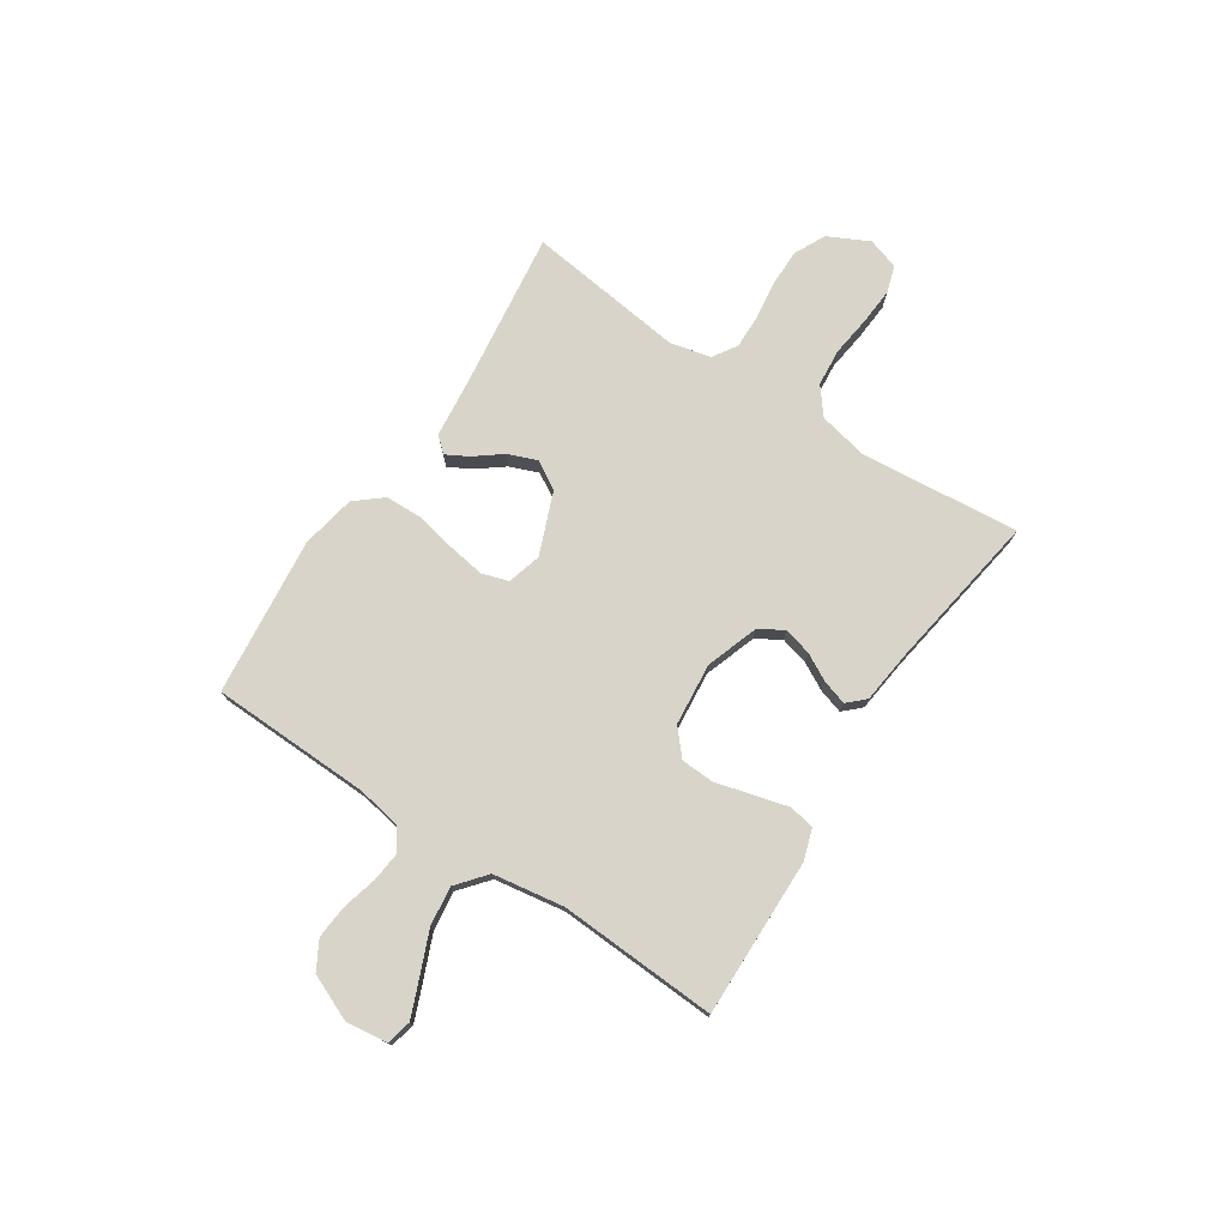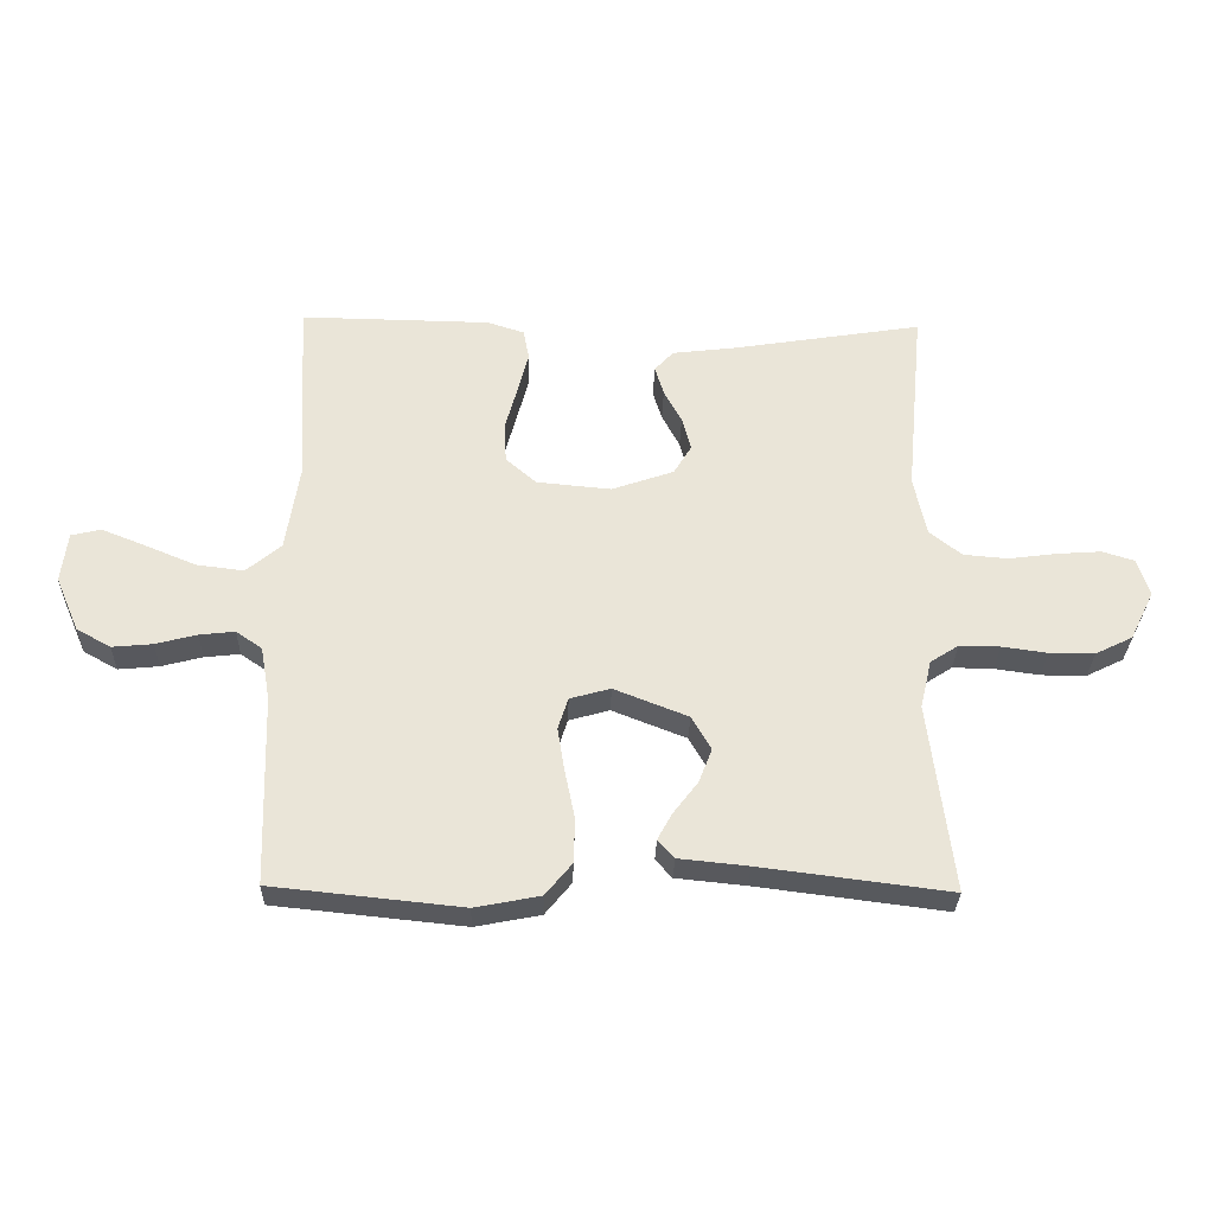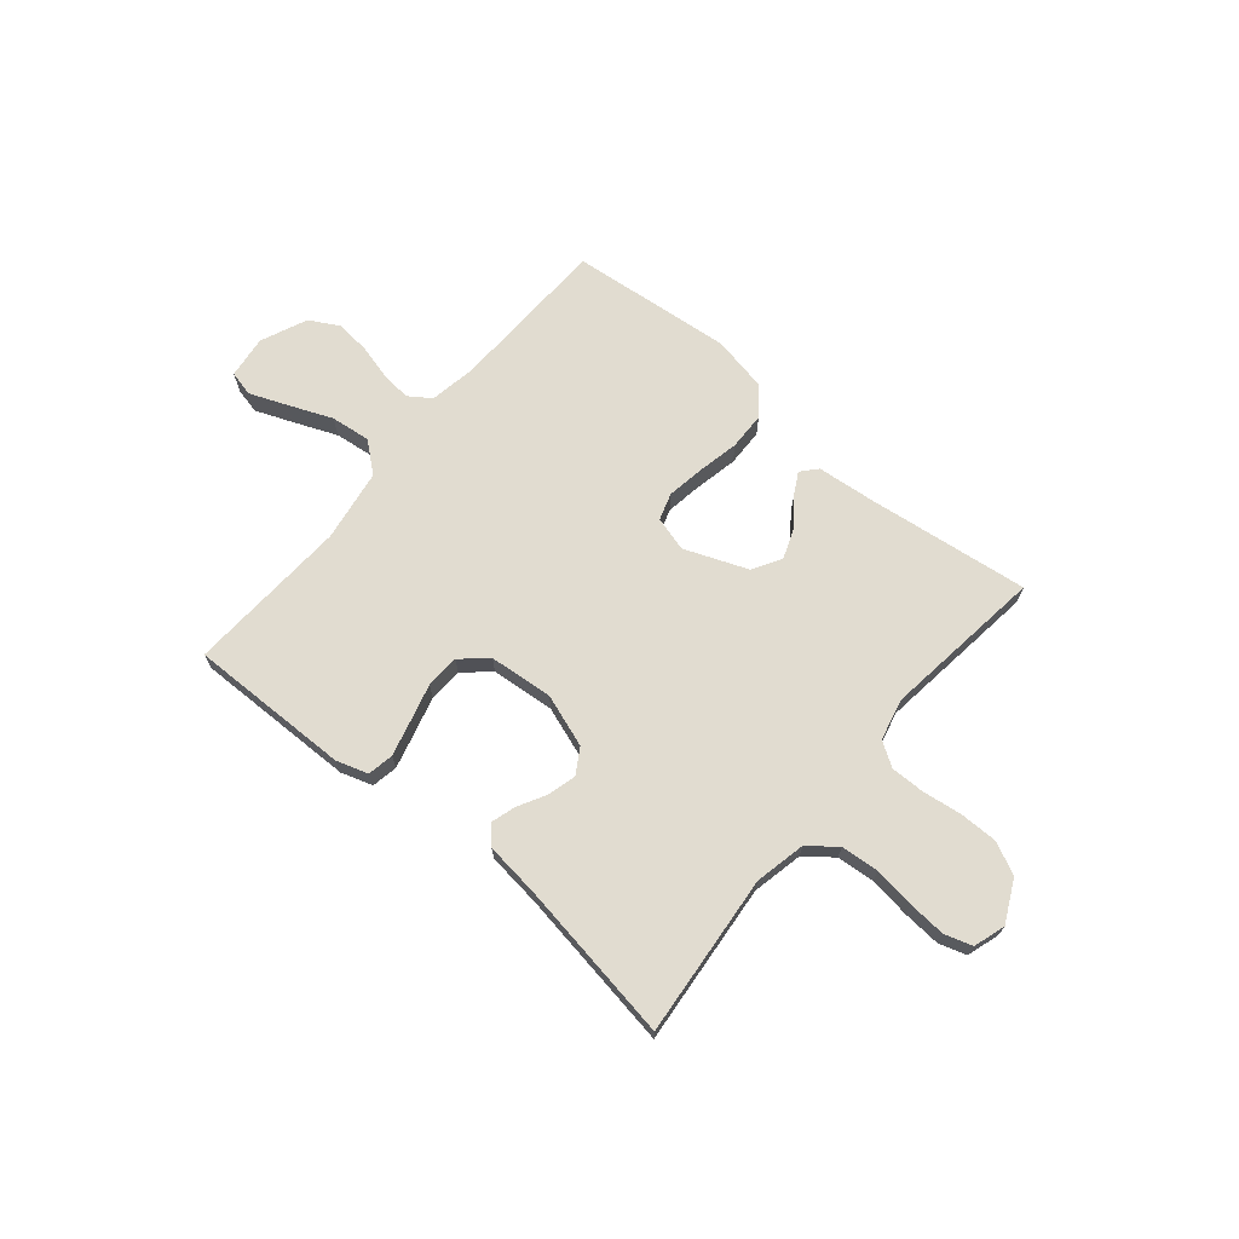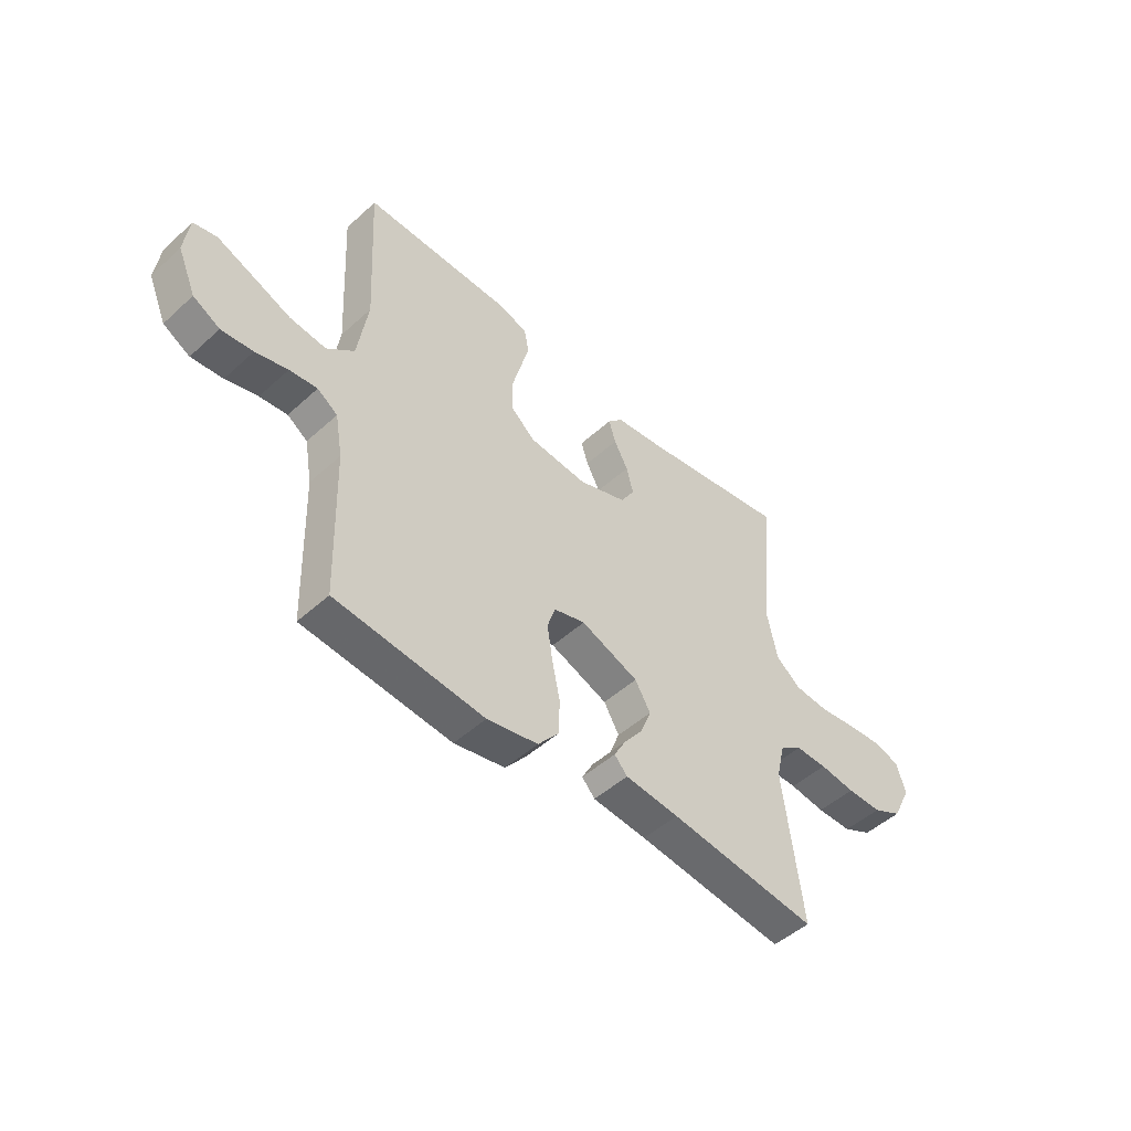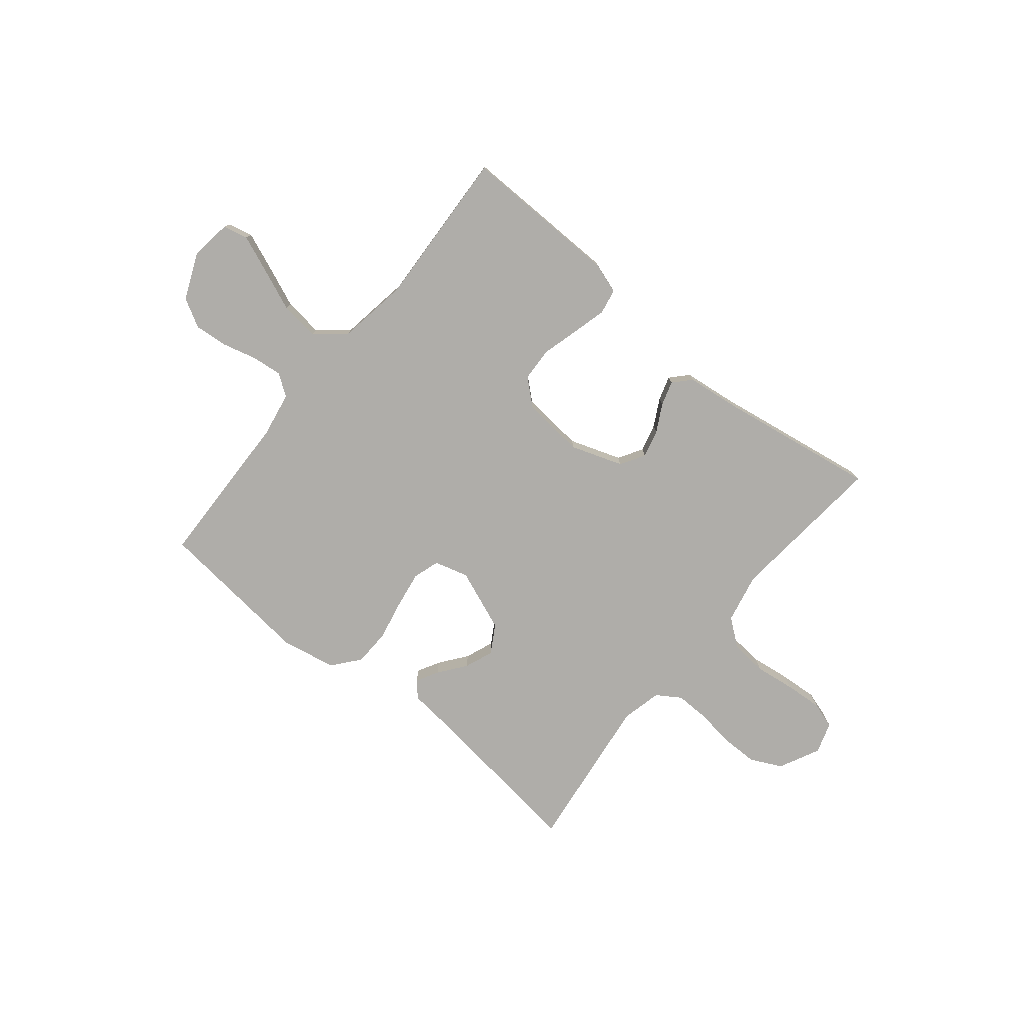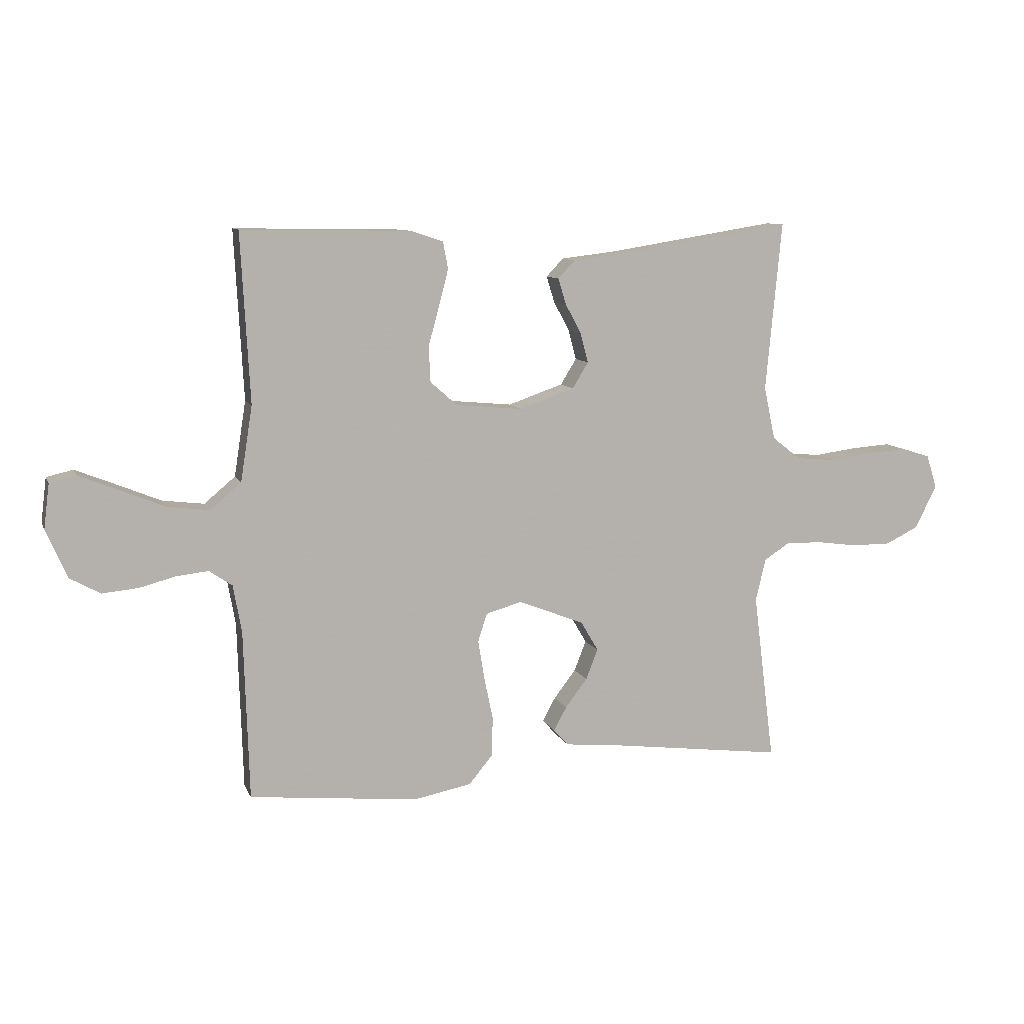
<metadata>
{"format":"obj","ext":"obj","renderer":"f3d","projection":"perspective","resolution":1024,"background":"white","views":[{"elev":75.4,"azim":-56.8,"up":"+Y"},{"elev":-30.0,"azim":-1.5,"up":"+Z"},{"elev":69.4,"azim":40.0,"up":"+Y"},{"elev":-48.6,"azim":-44.7,"up":"+Z"},{"elev":-77.4,"azim":-39.3,"up":"+Y"},{"elev":9.6,"azim":-16.4,"up":"+Z"}]}
</metadata>
<code>
v 0.5 0.07 -0.5
v 0.2 0.07 -0.462
v 0.091 0.07 -0.451
v 0.065 0.07 -0.422
v 0.088 0.07 -0.38
v 0.127 0.07 -0.329
v 0.148 0.07 -0.275
v 0.117 0.07 -0.222
v 0 0.07 -0.176
v -0.064 0.07 -0.194
v -0.08 0.07 -0.244
v -0.069 0.07 -0.313
v -0.053 0.07 -0.39
v -0.055 0.07 -0.46
v -0.097 0.07 -0.511
v -0.2 0.07 -0.531
v -0.5 0.07 -0.5
v -0.509 0.07 -0.2
v -0.524 0.07 -0.115
v -0.565 0.07 -0.087
v -0.621 0.07 -0.093
v -0.686 0.07 -0.11
v -0.75 0.07 -0.116
v -0.804 0.07 -0.086
v -0.841 0.07 0
v -0.831 0.07 0.079
v -0.784 0.07 0.09
v -0.714 0.07 0.062
v -0.634 0.07 0.029
v -0.56 0.07 0.02
v -0.505 0.07 0.066
v -0.484 0.07 0.2
v -0.5 0.07 0.5
v -0.2 0.07 0.495
v -0.142 0.07 0.476
v -0.133 0.07 0.428
v -0.15 0.07 0.363
v -0.169 0.07 0.293
v -0.166 0.07 0.23
v -0.118 0.07 0.188
v 0 0.07 0.177
v 0.098 0.07 0.211
v 0.126 0.07 0.257
v 0.112 0.07 0.31
v 0.084 0.07 0.362
v 0.07 0.07 0.408
v 0.1 0.07 0.44
v 0.2 0.07 0.452
v 0.5 0.07 0.5
v 0.472 0.07 0.2
v 0.492 0.07 0.106
v 0.543 0.07 0.066
v 0.613 0.07 0.06
v 0.689 0.07 0.07
v 0.759 0.07 0.075
v 0.81 0.07 0.059
v 0.829 0.07 0
v 0.791 0.07 -0.077
v 0.732 0.07 -0.106
v 0.661 0.07 -0.106
v 0.589 0.07 -0.096
v 0.525 0.07 -0.095
v 0.48 0.07 -0.124
v 0.462 0.07 -0.2
v 0.5 0 -0.5
v 0.2 0 -0.462
v 0.091 0 -0.451
v 0.065 0 -0.422
v 0.088 0 -0.38
v 0.127 0 -0.329
v 0.148 0 -0.275
v 0.117 0 -0.222
v 0 0 -0.176
v -0.064 0 -0.194
v -0.08 0 -0.244
v -0.069 0 -0.313
v -0.053 0 -0.39
v -0.055 0 -0.46
v -0.097 0 -0.511
v -0.2 0 -0.531
v -0.5 0 -0.5
v -0.509 0 -0.2
v -0.524 0 -0.115
v -0.565 0 -0.087
v -0.621 0 -0.093
v -0.686 0 -0.11
v -0.75 0 -0.116
v -0.804 0 -0.086
v -0.841 0 0
v -0.831 0 0.079
v -0.784 0 0.09
v -0.714 0 0.062
v -0.634 0 0.029
v -0.56 0 0.02
v -0.505 0 0.066
v -0.484 0 0.2
v -0.5 0 0.5
v -0.2 0 0.495
v -0.142 0 0.476
v -0.133 0 0.428
v -0.15 0 0.363
v -0.169 0 0.293
v -0.166 0 0.23
v -0.118 0 0.188
v 0 0 0.177
v 0.098 0 0.211
v 0.126 0 0.257
v 0.112 0 0.31
v 0.084 0 0.362
v 0.07 0 0.408
v 0.1 0 0.44
v 0.2 0 0.452
v 0.5 0 0.5
v 0.472 0 0.2
v 0.492 0 0.106
v 0.543 0 0.066
v 0.613 0 0.06
v 0.689 0 0.07
v 0.759 0 0.075
v 0.81 0 0.059
v 0.829 0 0
v 0.791 0 -0.077
v 0.732 0 -0.106
v 0.661 0 -0.106
v 0.589 0 -0.096
v 0.525 0 -0.095
v 0.48 0 -0.124
v 0.462 0 -0.2
f 59 60 61
f 58 59 61
f 57 58 61
f 56 57 61
f 55 56 61
f 54 55 61
f 53 54 61
f 52 53 61 62
f 51 52 62 63
f 48 49 50
f 51 63 64
f 50 51 64
f 48 50 64
f 47 48 64
f 46 47 64
f 45 46 64
f 44 45 64
f 36 37 38
f 35 36 38
f 34 35 38
f 33 34 38
f 32 33 38
f 31 32 38 39
f 30 31 39 40
f 27 28 29
f 26 27 29
f 25 26 29
f 24 25 29
f 23 24 29
f 22 23 29
f 21 22 29
f 20 21 29 30
f 30 40 41
f 20 30 41
f 19 20 41
f 16 17 18
f 15 16 18
f 14 15 18
f 13 14 18
f 12 13 18
f 11 12 18 19
f 4 5 6
f 3 4 6
f 2 3 6
f 2 6 7
f 1 2 7
f 43 44 64 1
f 19 41 42
f 10 11 19
f 9 10 19 42
f 8 9 42 43
f 1 7 8 43
f 125 124 123
f 125 123 122
f 125 122 121
f 125 121 120
f 125 120 119
f 125 119 118
f 125 118 117
f 126 125 117 116
f 127 126 116 115
f 114 113 112
f 128 127 115
f 128 115 114
f 128 114 112
f 128 112 111
f 128 111 110
f 128 110 109
f 128 109 108
f 102 101 100
f 102 100 99
f 102 99 98
f 102 98 97
f 102 97 96
f 103 102 96 95
f 104 103 95 94
f 93 92 91
f 93 91 90
f 93 90 89
f 93 89 88
f 93 88 87
f 93 87 86
f 93 86 85
f 94 93 85 84
f 105 104 94
f 105 94 84
f 105 84 83
f 82 81 80
f 82 80 79
f 82 79 78
f 82 78 77
f 82 77 76
f 83 82 76 75
f 70 69 68
f 70 68 67
f 70 67 66
f 71 70 66
f 71 66 65
f 65 128 108 107
f 106 105 83
f 83 75 74
f 106 83 74 73
f 107 106 73 72
f 107 72 71 65
f 1 65 66 2
f 2 66 67 3
f 3 67 68 4
f 4 68 69 5
f 5 69 70 6
f 6 70 71 7
f 7 71 72 8
f 8 72 73 9
f 9 73 74 10
f 10 74 75 11
f 11 75 76 12
f 12 76 77 13
f 13 77 78 14
f 14 78 79 15
f 15 79 80 16
f 16 80 81 17
f 17 81 82 18
f 18 82 83 19
f 19 83 84 20
f 20 84 85 21
f 21 85 86 22
f 22 86 87 23
f 23 87 88 24
f 24 88 89 25
f 25 89 90 26
f 26 90 91 27
f 27 91 92 28
f 28 92 93 29
f 29 93 94 30
f 30 94 95 31
f 31 95 96 32
f 32 96 97 33
f 33 97 98 34
f 34 98 99 35
f 35 99 100 36
f 36 100 101 37
f 37 101 102 38
f 38 102 103 39
f 39 103 104 40
f 40 104 105 41
f 41 105 106 42
f 42 106 107 43
f 43 107 108 44
f 44 108 109 45
f 45 109 110 46
f 46 110 111 47
f 47 111 112 48
f 48 112 113 49
f 49 113 114 50
f 50 114 115 51
f 51 115 116 52
f 52 116 117 53
f 53 117 118 54
f 54 118 119 55
f 55 119 120 56
f 56 120 121 57
f 57 121 122 58
f 58 122 123 59
f 59 123 124 60
f 60 124 125 61
f 61 125 126 62
f 62 126 127 63
f 63 127 128 64
f 64 128 65 1

</code>
